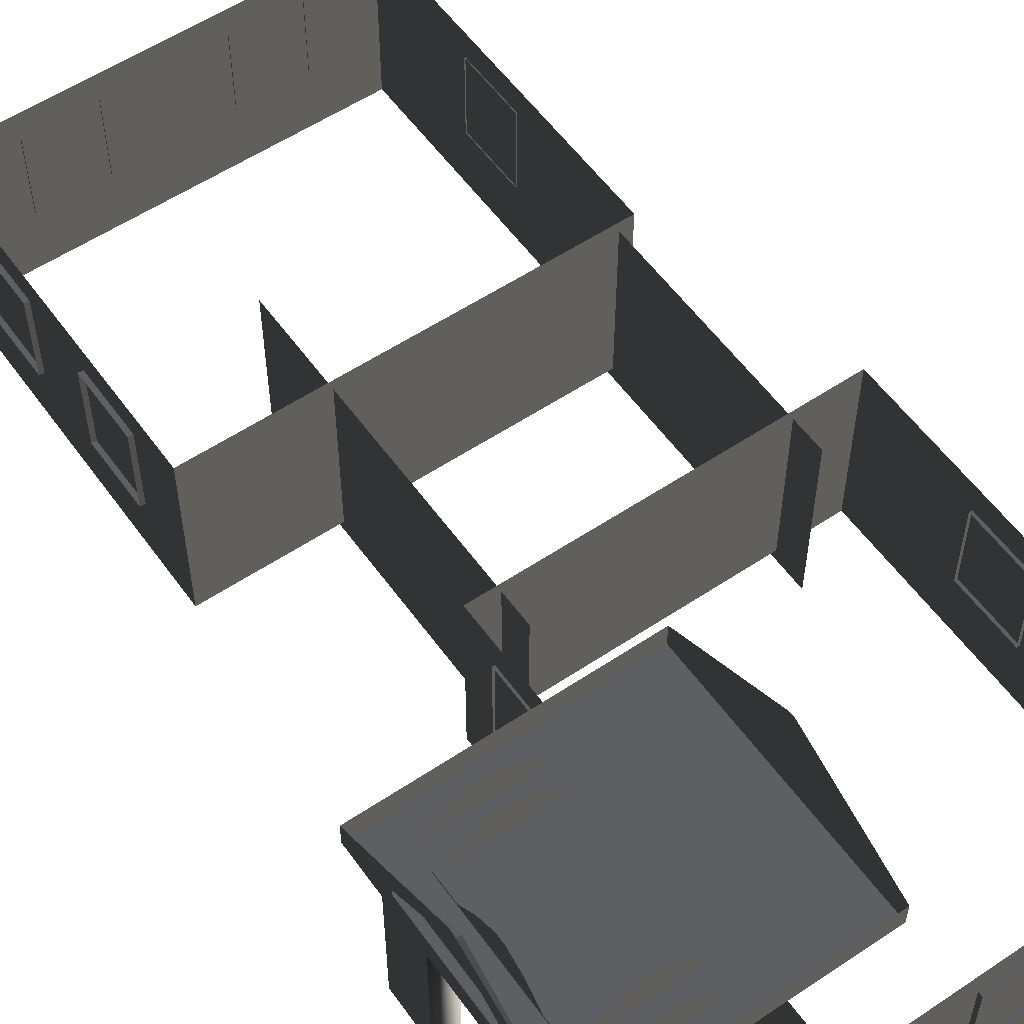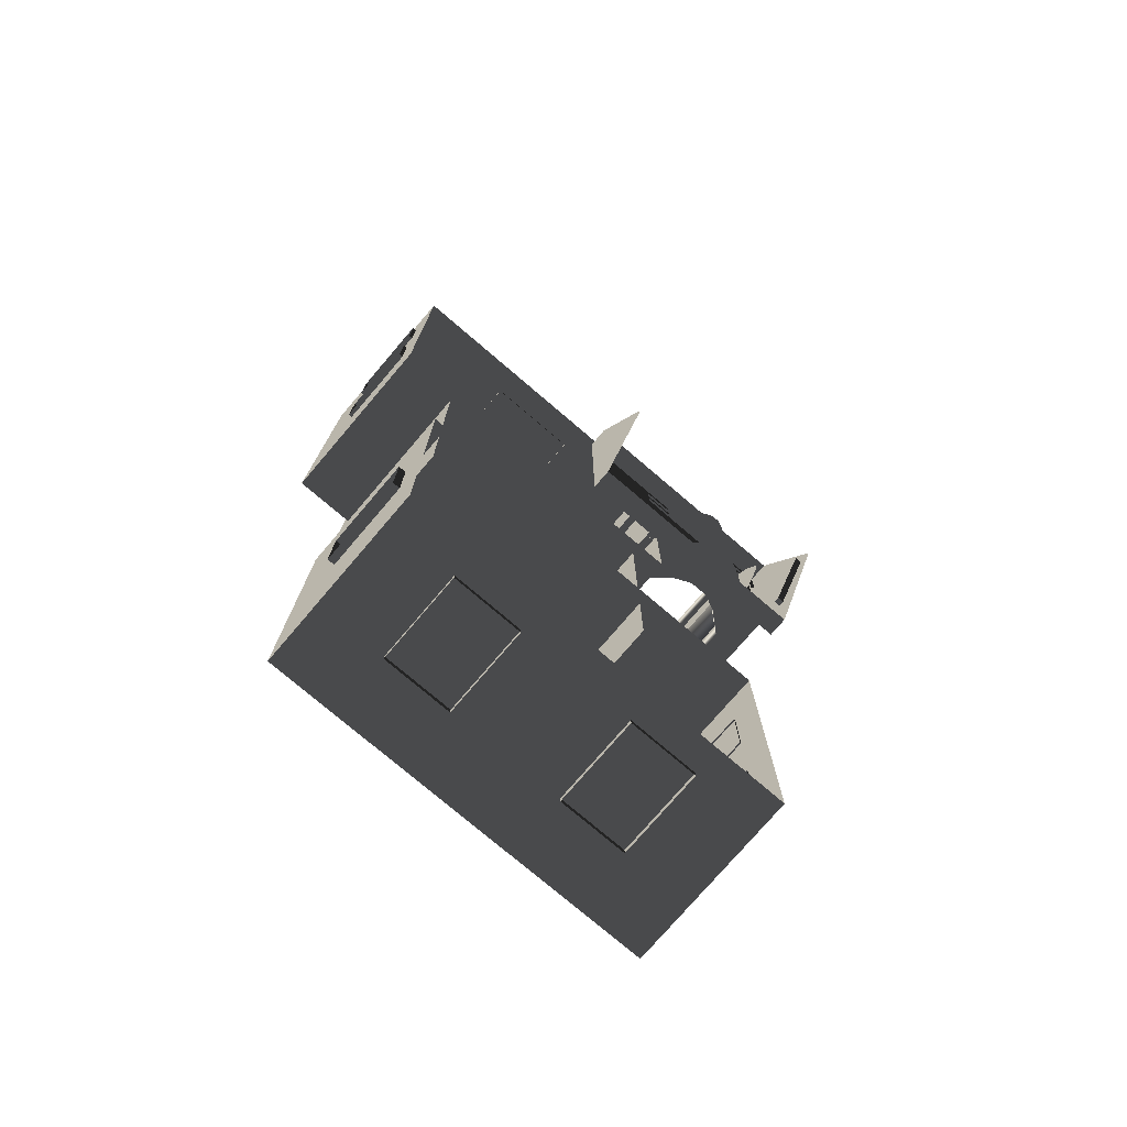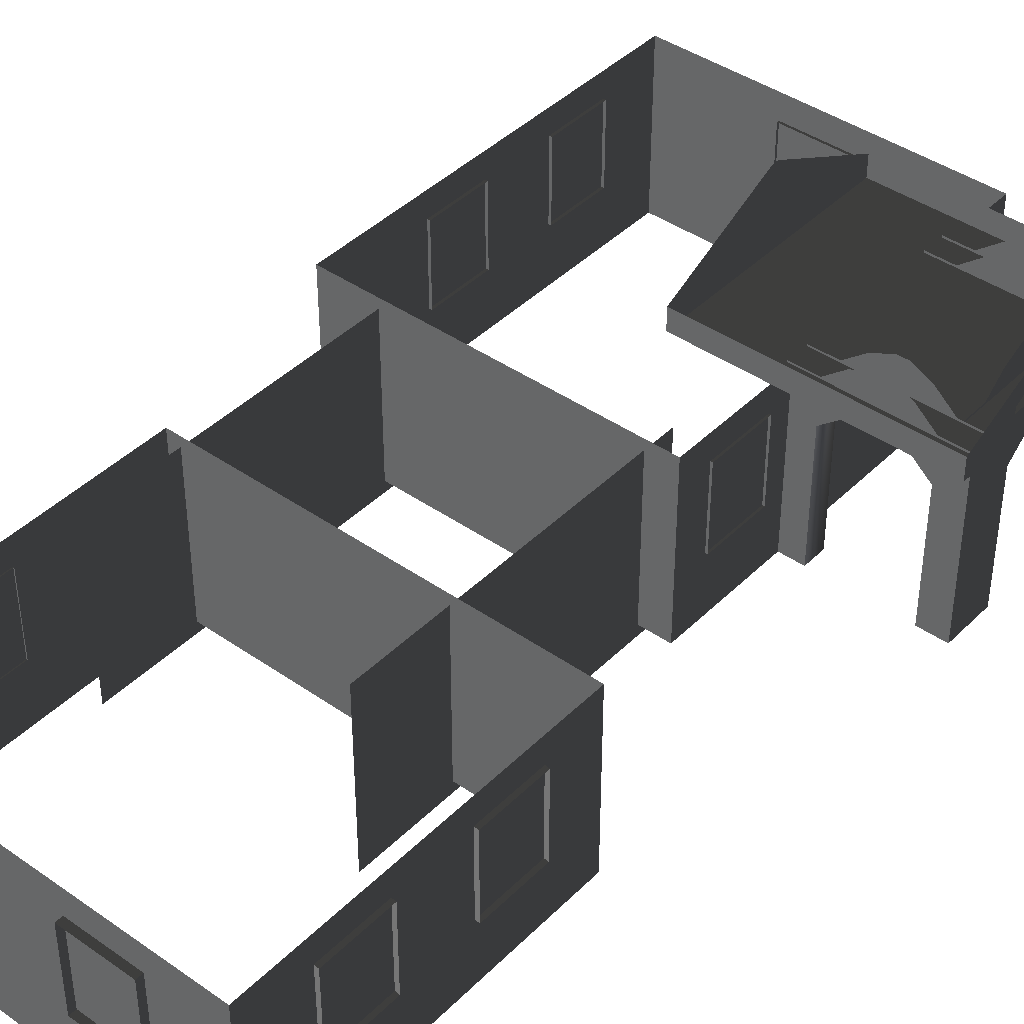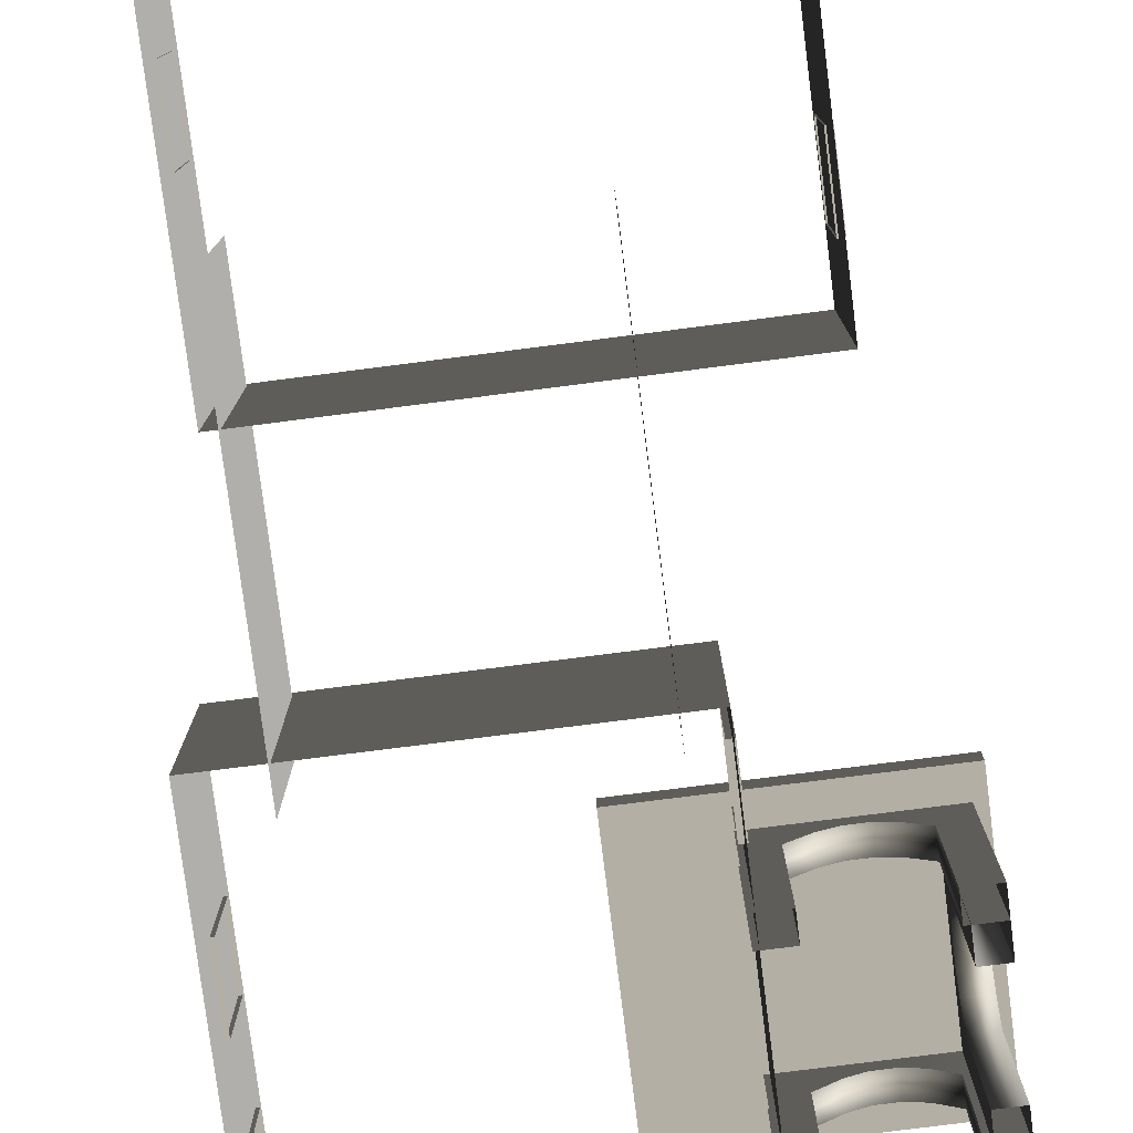
<metadata>
{"format":"obj","ext":"obj","renderer":"f3d","projection":"perspective","resolution":1024,"background":"white","views":[{"elev":56.0,"azim":144.9,"up":"+Z"},{"elev":-76.2,"azim":-40.5,"up":"+Y"},{"elev":41.5,"azim":40.2,"up":"+Z"},{"elev":-78.2,"azim":7.2,"up":"+Z"}]}
</metadata>
<code>
v -6.802 0.4696 0.4622
v -6.802 0.4696 -2.561
v -6.802 7.374 -2.561
v -6.802 7.374 0.4622
v -6.802 7.374 0.4622
v -6.802 7.374 -2.561
v -0.9954 7.374 -2.561
v -0.9954 7.374 0.4622
v -0.9954 7.374 0.4622
v -0.9954 7.374 -2.561
v -0.9954 0.4696 -2.561
v -0.9954 0.4696 0.4622
v -0.9954 0.4696 0.4622
v -0.9954 0.4696 -2.561
v -6.802 0.4696 -2.561
v -6.802 0.4696 0.4622
v -2.567 6.454 0.494
v -2.567 6.454 0.8764
v -2.567 2.217 0.8764
v -2.567 2.217 0.494
v 1.809 6.454 0.494
v 1.809 6.454 0.8764
v -2.567 6.454 0.8764
v -2.567 6.454 0.494
v -2.567 2.217 0.494
v -2.567 2.217 0.8764
v 1.809 2.217 0.8764
v 1.809 2.217 0.494
v -2.567 6.454 0.8764
v -2.567 4.387 1.88
v -2.567 4.284 1.88
v -2.567 2.217 0.8764
v 1.809 2.217 0.494
v 1.809 6.454 0.494
v -2.567 6.454 0.494
v -2.567 2.217 0.494
v 1.623 2.684 -0.2453
v 1.127 2.684 -0.2453
v 1.127 2.684 0.5266
v 1.623 2.684 0.5266
v 1.623 2.684 -2.561
v 1.127 2.684 -2.561
v 0.7698 2.684 0.06506
v 0.7698 2.684 0.837
v 0.3857 2.684 1.023
v 0.471 2.684 0.2045
v 0.1992 2.684 1.023
v 0.1138 2.684 0.2045
v -0.1991 2.684 0.8372
v -0.1992 2.684 0.06525
v -0.5733 2.684 0.5266
v -0.5734 2.684 -0.2453
v -1.07 2.684 0.5266
v -1.07 2.684 -0.2453
v -0.5734 2.684 -2.561
v -1.07 2.684 -2.561
v 1.623 3.096 -0.2453
v 1.623 3.096 0.5266
v 1.127 3.096 0.5266
v 1.127 3.096 -0.2453
v 1.623 3.096 -2.561
v 1.127 3.096 -2.561
v 0.7698 3.096 0.837
v 0.7698 3.096 0.06506
v 0.471 3.096 0.2045
v 0.3857 3.096 1.023
v 0.1138 3.096 0.2045
v 0.1992 3.096 1.023
v -0.1992 3.096 0.06525
v -0.1991 3.096 0.8372
v -0.5734 3.096 -0.2453
v -0.5733 3.096 0.5266
v -1.07 3.096 0.5266
v -1.07 3.096 -0.2453
v -0.5734 3.096 -2.561
v -1.07 3.096 -2.561
v 1.623 2.684 -0.2453
v 1.623 2.684 0.5266
v 1.623 3.096 0.5266
v 1.623 3.096 -0.2453
v 1.623 2.684 -2.561
v 1.623 3.096 -2.561
v 1.623 3.557 -0.2453
v 1.623 3.557 0.5266
v 1.623 3.557 -2.561
v 1.623 3.904 0.06525
v 1.623 3.904 0.8372
v 1.623 4.195 0.2045
v 1.623 4.274 1.023
v 1.623 4.526 0.2045
v 1.623 4.447 1.023
v 1.623 4.804 0.06506
v 1.623 4.804 0.837
v 1.623 5.135 0.5266
v 1.623 5.135 -0.2453
v 1.623 5.6 -0.2453
v 1.623 5.6 0.5266
v 1.623 6.003 0.5298
v 1.623 6.003 -0.2429
v 1.623 5.6 -2.561
v 1.623 6.003 -2.561
v 1.623 5.135 -2.561
v 1.623 5.6 -0.2453
v 1.127 5.591 -0.2429
v 1.127 5.591 0.5298
v 1.623 5.6 0.5266
v 1.623 5.6 -2.561
v 1.127 5.591 -2.561
v 0.7699 5.591 0.8402
v 0.7699 5.591 0.06745
v 0.3856 5.591 1.027
v 0.471 5.591 0.2069
v 0.1992 5.591 1.027
v 0.1139 5.591 0.2069
v -0.1992 5.591 0.8403
v -0.1992 5.591 0.06764
v -0.5733 5.591 0.5298
v -0.5733 5.591 -0.2429
v -1.07 5.591 0.5298
v -1.07 5.591 -0.2429
v -0.5733 5.591 -2.561
v -1.07 5.591 -2.561
v 1.623 6.003 -0.2429
v 1.623 6.003 0.5298
v 1.127 6.003 0.5298
v 1.127 6.003 -0.2429
v 1.623 6.003 -2.561
v 1.127 6.003 -2.561
v 0.7699 6.003 0.8402
v 0.7699 6.003 0.06745
v 0.471 6.003 0.2069
v 0.3856 6.003 1.027
v 0.1139 6.003 0.2069
v 0.1992 6.003 1.027
v -0.1992 6.003 0.06764
v -0.1992 6.003 0.8403
v -0.5733 6.003 -0.2429
v -0.5733 6.003 0.5298
v -1.07 6.003 0.5298
v -1.07 6.003 -0.2429
v -0.5733 6.003 -2.561
v -1.07 6.003 -2.561
v -0.5734 2.684 -2.561
v -0.5734 2.684 -0.2453
v -0.5734 3.096 -0.2453
v -0.5734 3.096 -2.561
v -0.1992 3.096 0.06525
v -0.1992 2.684 0.06525
v 0.1138 3.096 0.2045
v 0.1138 2.684 0.2045
v 0.471 3.096 0.2045
v 0.471 2.684 0.2045
v 0.7698 3.096 0.06506
v 0.7698 2.684 0.06506
v 1.127 3.096 -0.2453
v 1.127 2.684 -0.2453
v 1.127 3.096 -2.561
v 1.127 2.684 -2.561
v -0.5733 5.591 -2.561
v -0.5733 5.591 -0.2429
v -0.5733 6.003 -0.2429
v -0.5733 6.003 -2.561
v -0.1992 6.003 0.06764
v -0.1992 5.591 0.06764
v 0.1139 6.003 0.2069
v 0.1139 5.591 0.2069
v 0.471 6.003 0.2069
v 0.471 5.591 0.2069
v 0.7699 6.003 0.06745
v 0.7699 5.591 0.06745
v 1.127 5.591 -0.2429
v 1.127 6.003 -0.2429
v 1.127 6.003 -2.561
v 1.127 5.591 -2.561
v 1.211 5.6 -0.2453
v 1.211 5.6 0.5266
v 1.211 5.135 0.5266
v 1.211 5.135 -0.2453
v 1.211 5.6 -2.561
v 1.211 5.135 -2.561
v 1.211 4.804 0.837
v 1.211 4.804 0.06506
v 1.211 4.526 0.2045
v 1.211 4.447 1.023
v 1.211 4.195 0.2045
v 1.211 4.274 1.023
v 1.211 3.904 0.06525
v 1.211 3.904 0.8372
v 1.211 3.557 -0.2453
v 1.211 3.557 0.5266
v 1.211 3.081 0.5266
v 1.211 3.081 -0.2453
v 1.211 3.557 -2.561
v 1.211 3.081 -2.561
v 1.623 3.557 -2.561
v 1.623 3.557 -0.2453
v 1.211 3.557 -0.2453
v 1.211 3.557 -2.561
v 1.211 3.904 0.06525
v 1.623 3.904 0.06525
v 1.211 4.195 0.2045
v 1.623 4.195 0.2045
v 1.211 4.526 0.2045
v 1.623 4.526 0.2045
v 1.211 4.804 0.06506
v 1.623 4.804 0.06506
v 1.211 5.135 -0.2453
v 1.623 5.135 -0.2453
v 1.211 5.135 -2.561
v 1.623 5.135 -2.561
v 1.809 4.346 1.668
v 1.684 4.346 1.668
v 1.684 4.325 1.668
v 1.809 4.325 1.668
v 1.809 5.448 0.8778
v 1.809 6.454 0.494
v 1.809 2.217 0.494
v 1.809 3.223 0.8778
v 1.809 5.448 0.9851
v 1.809 6.454 0.8764
v 1.809 2.217 0.8764
v 1.809 3.223 0.9851
v 1.809 4.346 1.668
v 1.809 4.387 1.88
v 1.809 4.284 1.88
v 1.809 4.325 1.668
v 1.809 4.387 1.88
v 1.809 4.346 1.668
v 1.684 5.448 0.8778
v 1.684 3.223 0.8778
v 1.684 3.223 0.9851
v 1.684 4.325 1.668
v 1.684 4.346 1.668
v 1.684 5.448 0.9851
v 1.809 5.448 0.8778
v 1.684 5.448 0.8778
v 1.684 5.448 0.9851
v 1.809 5.448 0.9851
v 1.809 5.448 0.9851
v 1.684 5.448 0.9851
v 1.684 4.346 1.668
v 1.809 4.346 1.668
v 1.809 3.223 0.9851
v 1.684 3.223 0.9851
v 1.684 3.223 0.8778
v 1.809 3.223 0.8778
v 1.809 3.223 0.8778
v 1.684 3.223 0.8778
v 1.684 5.448 0.8778
v 1.809 5.448 0.8778
v 1.809 4.325 1.668
v 1.684 4.325 1.668
v 1.684 3.223 0.9851
v 1.809 3.223 0.9851
v -0.957 2.254 -0.001043
v -0.957 1.088 -0.001043
v -1.072 1.088 -0.001043
v -1.072 2.254 -0.001043
v -0.957 1.088 -0.001043
v -0.957 1.088 -1.482
v -1.072 1.088 -1.482
v -1.072 1.088 -0.001043
v -0.957 2.254 -1.482
v -0.957 2.254 -0.001043
v -1.072 2.254 -0.001043
v -1.072 2.254 -1.482
v -0.957 1.088 -1.482
v -0.957 2.254 -1.482
v -1.072 2.254 -1.482
v -1.072 1.088 -1.482
v -6.871 5.079 -0.001043
v -6.871 6.246 -0.001043
v -6.751 6.246 -0.001043
v -6.751 5.079 -0.001043
v -6.871 6.246 -0.001043
v -6.871 6.246 -1.482
v -6.751 6.246 -1.482
v -6.751 6.246 -0.001043
v -6.871 5.079 -1.482
v -6.871 5.079 -0.001043
v -6.751 5.079 -0.001043
v -6.751 5.079 -1.482
v -6.871 6.246 -1.482
v -6.871 5.079 -1.482
v -6.751 5.079 -1.482
v -6.751 6.246 -1.482
v -6.871 2.575 -0.001043
v -6.871 3.741 -0.001043
v -6.751 3.741 -0.001043
v -6.751 2.575 -0.001043
v -6.871 3.741 -0.001043
v -6.871 3.741 -1.482
v -6.751 3.741 -1.482
v -6.751 3.741 -0.001043
v -6.871 2.575 -1.482
v -6.871 2.575 -0.001043
v -6.751 2.575 -0.001043
v -6.751 2.575 -1.482
v -6.871 3.741 -1.482
v -6.871 2.575 -1.482
v -6.751 2.575 -1.482
v -6.751 3.741 -1.482
v 0.6963 -3.038 0.4622
v 0.6963 -3.038 -2.561
v 0.6963 -8.845 -2.561
v 0.6963 -8.845 0.4622
v -5.977 -3.029 0.4622
v -5.977 -3.029 -2.561
v 0.6963 -3.038 -2.561
v 0.6963 -3.038 0.4622
v -5.977 -8.836 0.4622
v -5.977 -8.836 -2.561
v -5.977 -3.029 -2.561
v -5.977 -3.029 0.4622
v 0.6963 -8.845 0.4622
v 0.6963 -8.845 -2.561
v -5.977 -8.836 -2.561
v -5.977 -8.836 0.4622
v -3.463 7.447 -0.001043
v -2.88 7.447 -0.001043
v -2.88 7.327 -0.001043
v -3.463 7.327 -0.001043
v -4.046 7.447 -0.001043
v -4.046 7.327 -0.001043
v -2.88 7.447 -0.001043
v -2.88 7.447 -1.482
v -2.88 7.327 -1.482
v -2.88 7.327 -0.001043
v -3.463 7.447 -1.482
v -4.046 7.447 -1.482
v -4.046 7.327 -1.482
v -3.463 7.327 -1.482
v -2.88 7.447 -1.482
v -2.88 7.327 -1.482
v -4.629 7.447 -1.482
v -4.629 7.447 -0.001043
v -4.629 7.327 -0.001043
v -4.629 7.327 -1.482
v -4.046 7.447 -1.482
v -4.629 7.447 -1.482
v -4.629 7.327 -1.482
v -4.046 7.327 -1.482
v -4.629 7.447 -0.001043
v -4.046 7.447 -0.001043
v -4.046 7.327 -0.001043
v -4.629 7.327 -0.001043
v -5.75 -4.684 0.2865
v -5.75 -4.684 -2.757
v -5.75 1.027 -2.757
v -5.75 1.027 0.2865
v -1.521 1.027 0.2865
v -1.521 1.027 -2.757
v -1.521 -4.684 -2.757
v -1.521 -4.684 0.2865
v 0.7753 -4.041 -0.001043
v 0.7753 -5.207 -0.001043
v 0.6741 -5.198 -0.001043
v 0.6741 -4.032 -0.001043
v 0.7753 -5.207 -0.001043
v 0.7753 -5.207 -1.482
v 0.6741 -5.198 -1.482
v 0.6741 -5.198 -0.001043
v 0.7753 -4.041 -1.482
v 0.7753 -4.041 -0.001043
v 0.6741 -4.032 -0.001043
v 0.6741 -4.032 -1.482
v 0.7753 -5.207 -1.482
v 0.7753 -4.041 -1.482
v 0.6741 -4.032 -1.482
v 0.6741 -5.198 -1.482
v 0.7752 -6.505 -0.001043
v 0.7752 -7.671 -0.001043
v 0.674 -7.662 -0.001043
v 0.6741 -6.496 -0.001043
v 0.7752 -7.671 -0.001043
v 0.7752 -7.671 -1.482
v 0.674 -7.662 -1.482
v 0.674 -7.662 -0.001043
v 0.7752 -6.505 -1.482
v 0.7752 -6.505 -0.001043
v 0.6741 -6.496 -0.001043
v 0.6741 -6.496 -1.482
v 0.7752 -7.671 -1.482
v 0.7752 -6.505 -1.482
v 0.6741 -6.496 -1.482
v 0.674 -7.662 -1.482
v -0.5312 -8.963 -0.001043
v -1.697 -8.963 -0.001043
v -1.697 -8.825 -0.001043
v -0.5312 -8.825 -0.001043
v -1.697 -8.963 -0.001043
v -1.697 -8.963 -1.482
v -1.697 -8.825 -1.482
v -1.697 -8.825 -0.001043
v -0.5312 -8.963 -1.482
v -0.5312 -8.963 -0.001043
v -0.5312 -8.825 -0.001043
v -0.5312 -8.825 -1.482
v -1.697 -8.963 -1.482
v -0.5312 -8.963 -1.482
v -0.5312 -8.825 -1.482
v -1.697 -8.825 -1.482
v -3.656 -8.963 -0.001043
v -4.823 -8.963 -0.001043
v -4.823 -8.825 -0.001043
v -3.656 -8.825 -0.001043
v -4.823 -8.963 -0.001043
v -4.823 -8.963 -1.482
v -4.823 -8.825 -1.482
v -4.823 -8.825 -0.001043
v -3.656 -8.963 -1.482
v -3.656 -8.963 -0.001043
v -3.656 -8.825 -0.001043
v -3.656 -8.825 -1.482
v -4.823 -8.963 -1.482
v -3.656 -8.963 -1.482
v -3.656 -8.825 -1.482
v -4.823 -8.825 -1.482
v -6.101 -6.718 -0.001043
v -6.101 -5.552 -0.001043
v -5.959 -5.552 -0.001043
v -5.959 -6.718 -0.001043
v -6.101 -5.552 -0.001043
v -6.101 -5.552 -1.482
v -5.959 -5.552 -1.482
v -5.959 -5.552 -0.001043
v -6.101 -6.718 -1.482
v -6.101 -6.718 -0.001043
v -5.959 -6.718 -0.001043
v -5.959 -6.718 -1.482
v -6.101 -5.552 -1.482
v -6.101 -6.718 -1.482
v -5.959 -6.718 -1.482
v -5.959 -5.552 -1.482
g Building_small_t1.029_35021_672
f 1 3 2
f 1 4 3
f 5 7 6
f 5 8 7
f 9 11 10
f 9 12 11
f 13 15 14
f 13 16 15
f 17 19 18
f 17 20 19
f 21 23 22
f 21 24 23
f 25 27 26
f 25 28 27
f 29 31 30
f 29 32 31
f 33 35 34
f 33 36 35
f 37 39 38
f 37 40 39
f 41 37 38
f 41 38 42
f 43 38 39
f 43 39 44
f 45 43 44
f 45 46 43
f 47 46 45
f 47 48 46
f 49 48 47
f 49 50 48
f 51 50 49
f 51 52 50
f 52 51 53
f 52 53 54
f 55 52 54
f 55 54 56
f 57 59 58
f 57 60 59
f 61 60 57
f 61 62 60
f 60 63 59
f 60 64 63
f 65 63 64
f 65 66 63
f 67 66 65
f 67 68 66
f 69 68 67
f 69 70 68
f 71 70 69
f 71 72 70
f 71 73 72
f 71 74 73
f 75 74 71
f 75 76 74
f 77 79 78
f 77 80 79
f 81 80 77
f 81 82 80
f 83 79 80
f 83 84 79
f 85 80 82
f 85 83 80
f 84 83 86
f 84 86 87
f 87 86 88
f 87 88 89
f 89 88 90
f 89 90 91
f 91 90 92
f 91 92 93
f 92 94 93
f 92 95 94
f 96 94 95
f 96 97 94
f 96 98 97
f 96 99 98
f 100 99 96
f 100 96 95
f 100 101 99
f 100 95 102
f 103 105 104
f 103 106 105
f 107 103 104
f 107 104 108
f 104 105 109
f 104 109 110
f 111 110 109
f 111 112 110
f 113 112 111
f 113 114 112
f 115 114 113
f 115 116 114
f 117 116 115
f 117 118 116
f 118 117 119
f 118 119 120
f 121 118 120
f 121 120 122
f 123 125 124
f 123 126 125
f 127 126 123
f 127 128 126
f 126 129 125
f 126 130 129
f 131 129 130
f 131 132 129
f 133 132 131
f 133 134 132
f 135 134 133
f 135 136 134
f 137 136 135
f 137 138 136
f 137 139 138
f 137 140 139
f 141 140 137
f 141 142 140
f 143 145 144
f 143 146 145
f 144 145 147
f 144 147 148
f 148 147 149
f 148 149 150
f 150 149 151
f 150 151 152
f 152 151 153
f 152 153 154
f 154 153 155
f 154 155 156
f 156 155 157
f 156 157 158
f 159 161 160
f 159 162 161
f 160 161 163
f 160 163 164
f 164 163 165
f 164 165 166
f 166 165 167
f 166 167 168
f 168 167 169
f 168 169 170
f 171 170 169
f 171 169 172
f 171 172 173
f 171 173 174
f 175 177 176
f 175 178 177
f 179 178 175
f 179 180 178
f 178 181 177
f 178 182 181
f 183 181 182
f 183 184 181
f 185 184 183
f 185 186 184
f 187 186 185
f 187 188 186
f 189 188 187
f 189 190 188
f 189 191 190
f 189 192 191
f 193 192 189
f 193 194 192
f 195 197 196
f 195 198 197
f 196 197 199
f 196 199 200
f 200 199 201
f 200 201 202
f 202 201 203
f 202 203 204
f 204 203 205
f 204 205 206
f 206 205 207
f 206 207 208
f 208 207 209
f 208 209 210
f 211 213 212
f 211 214 213
f 215 217 216
f 215 218 217
f 219 215 216
f 219 216 220
f 218 221 217
f 218 222 221
f 223 219 220
f 223 220 224
f 222 225 221
f 222 226 225
f 226 227 225
f 226 228 227
f 229 231 230
f 231 229 232
f 232 229 233
f 233 229 234
f 235 237 236
f 235 238 237
f 239 241 240
f 239 242 241
f 243 245 244
f 243 246 245
f 247 249 248
f 247 250 249
f 251 253 252
f 251 254 253
f 255 257 256
f 255 258 257
f 259 261 260
f 259 262 261
f 263 265 264
f 263 266 265
f 267 269 268
f 267 270 269
f 271 273 272
f 271 274 273
f 275 277 276
f 275 278 277
f 279 281 280
f 279 282 281
f 283 285 284
f 283 286 285
f 287 289 288
f 287 290 289
f 291 293 292
f 291 294 293
f 295 297 296
f 295 298 297
f 299 301 300
f 299 302 301
f 303 305 304
f 303 306 305
f 307 309 308
f 307 310 309
f 311 313 312
f 311 314 313
f 315 317 316
f 315 318 317
f 319 321 320
f 319 322 321
f 323 322 319
f 323 324 322
f 325 327 326
f 325 328 327
f 329 331 330
f 329 332 331
f 333 332 329
f 333 334 332
f 335 337 336
f 335 338 337
f 339 341 340
f 339 342 341
f 343 345 344
f 343 346 345
f 347 349 348
f 347 350 349
f 351 353 352
f 351 354 353
f 355 357 356
f 355 358 357
f 359 361 360
f 359 362 361
f 363 365 364
f 363 366 365
f 367 369 368
f 367 370 369
f 371 373 372
f 371 374 373
f 375 377 376
f 375 378 377
f 379 381 380
f 379 382 381
f 383 385 384
f 383 386 385
f 387 389 388
f 387 390 389
f 391 393 392
f 391 394 393
f 395 397 396
f 395 398 397
f 399 401 400
f 399 402 401
f 403 405 404
f 403 406 405
f 407 409 408
f 407 410 409
f 411 413 412
f 411 414 413
f 415 417 416
f 415 418 417
f 419 421 420
f 419 422 421
f 423 425 424
f 423 426 425
f 427 429 428
f 427 430 429
f 431 433 432
f 431 434 433

</code>
